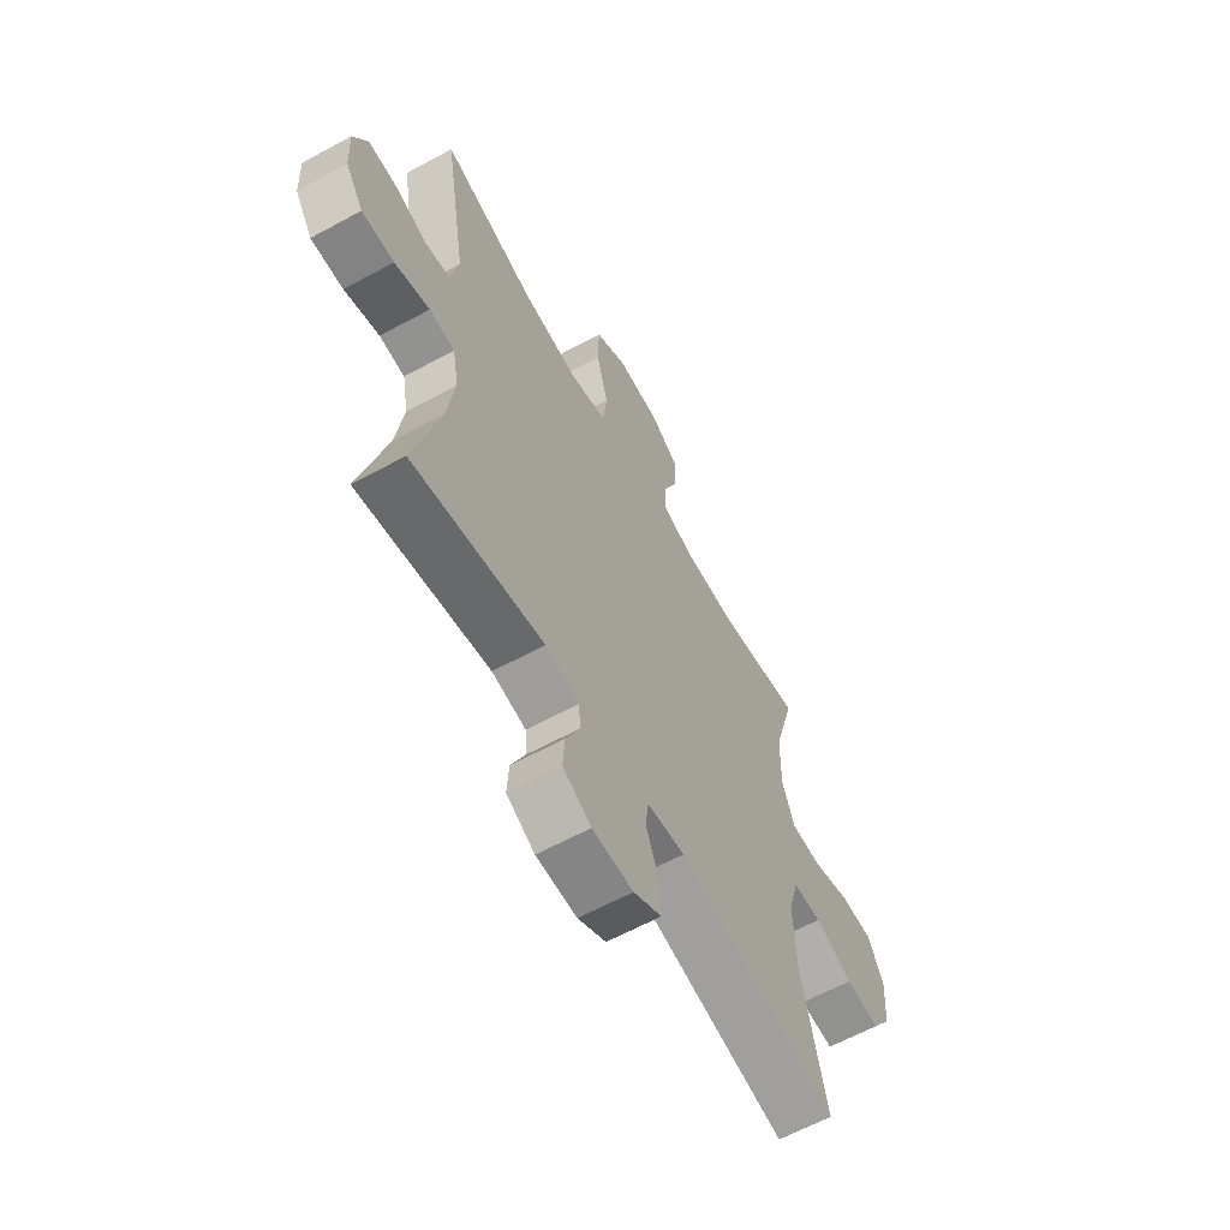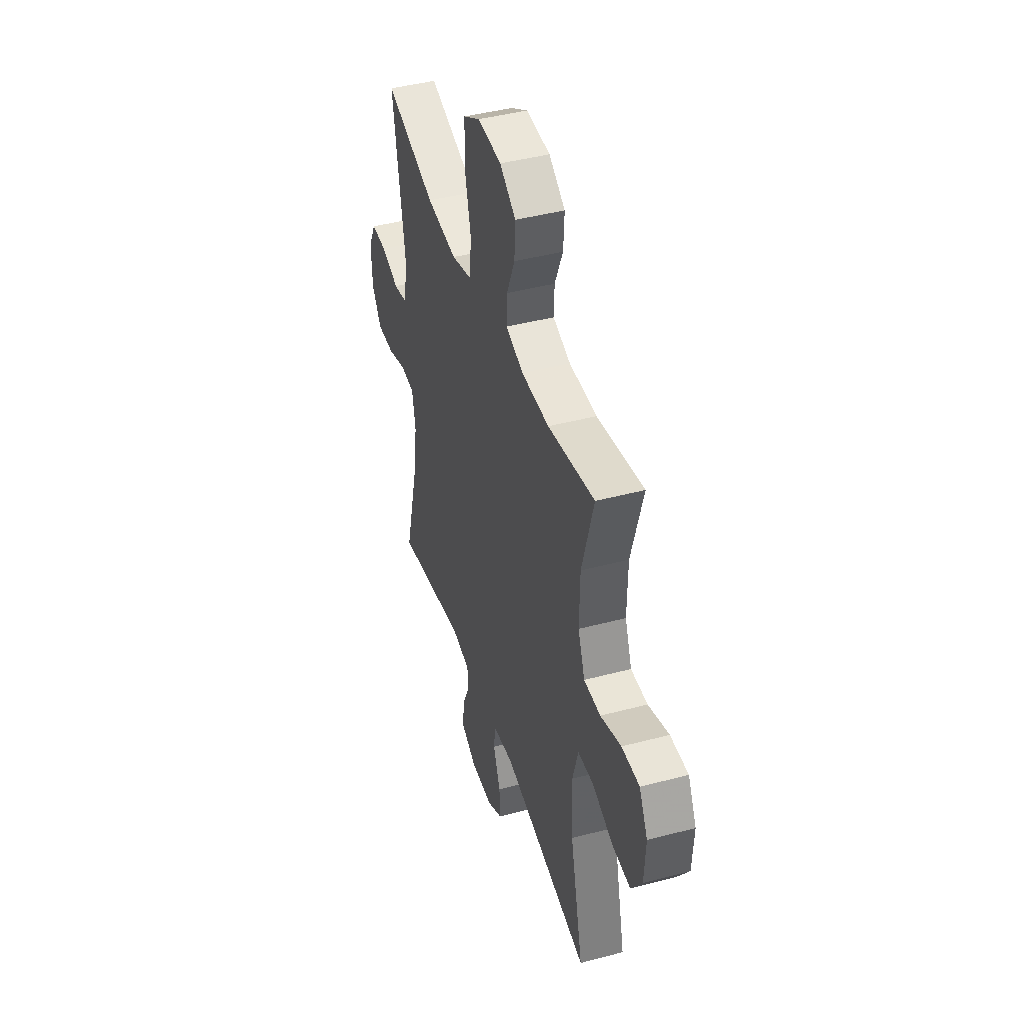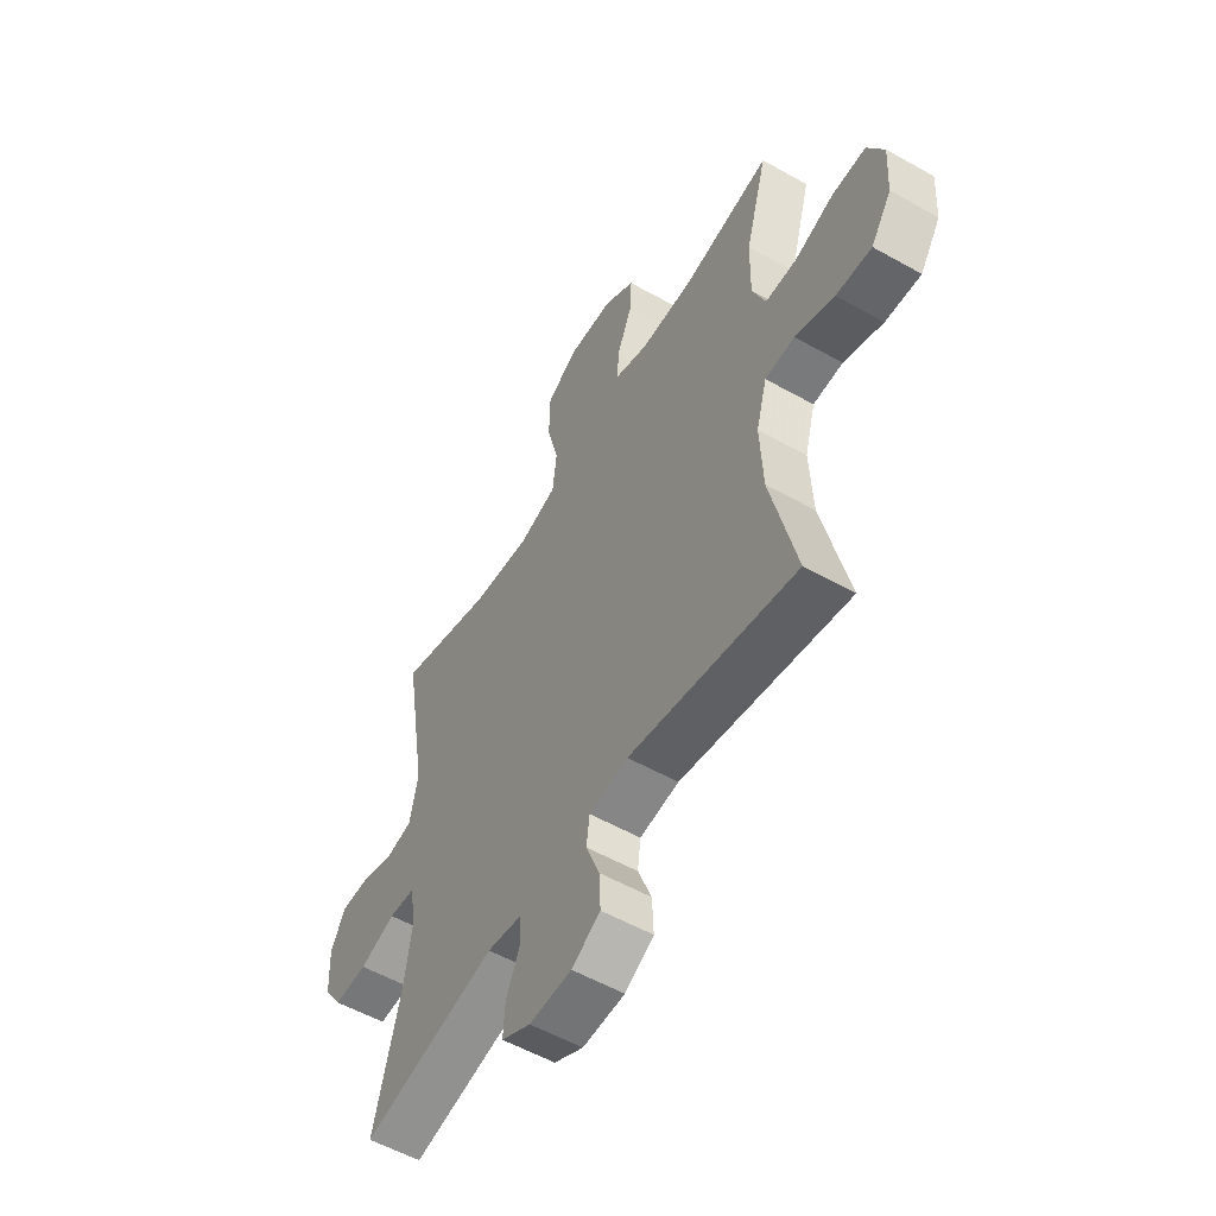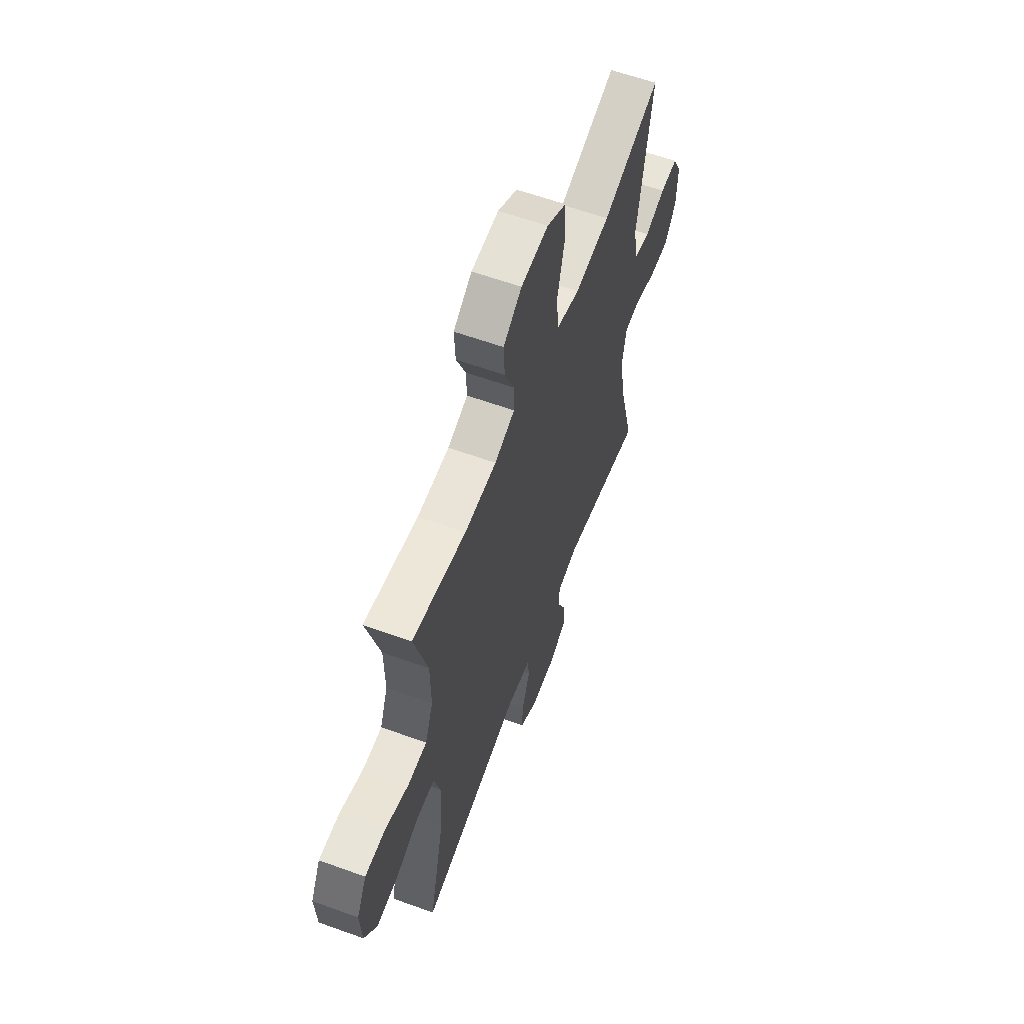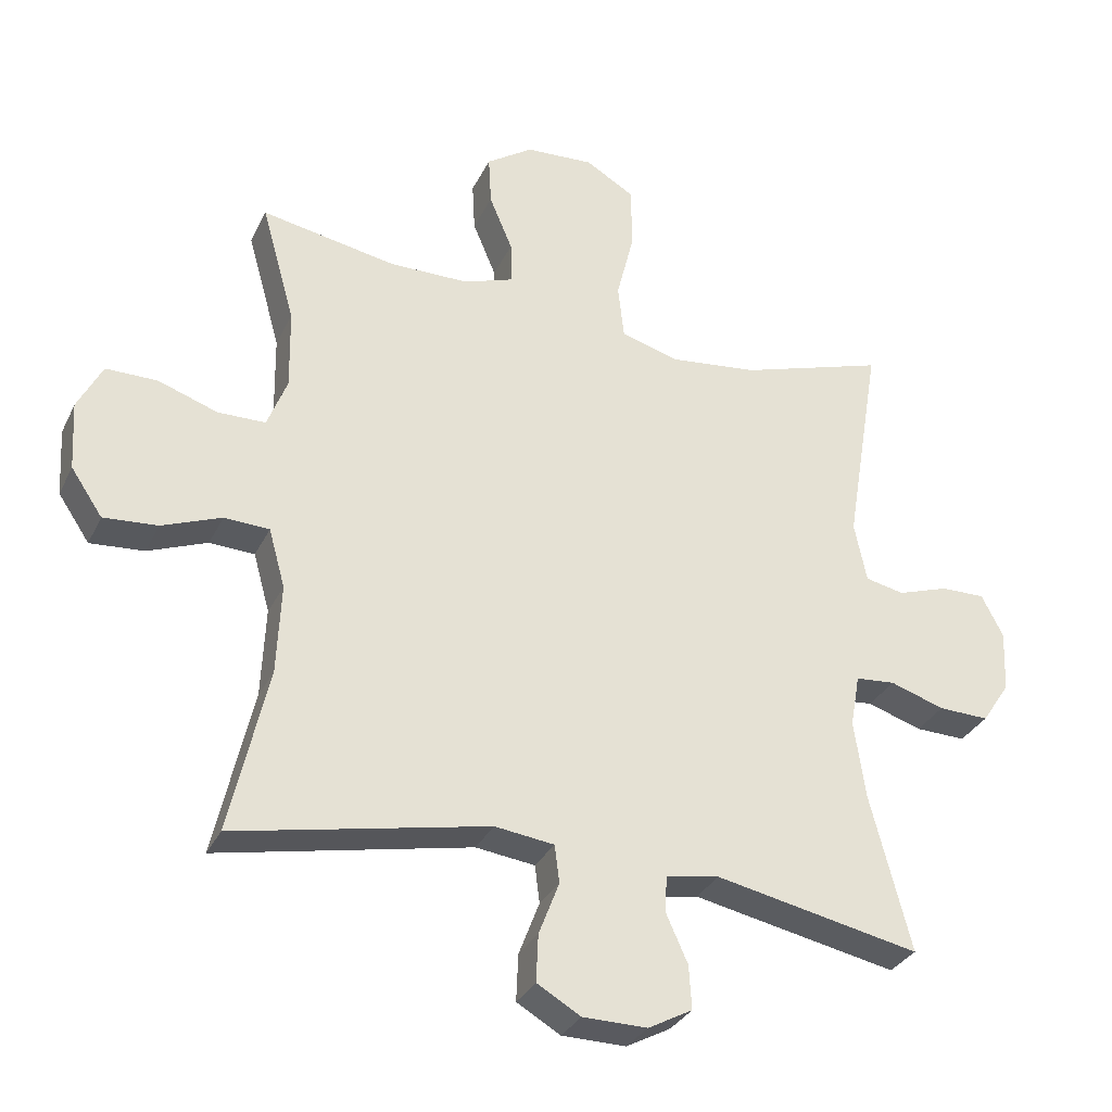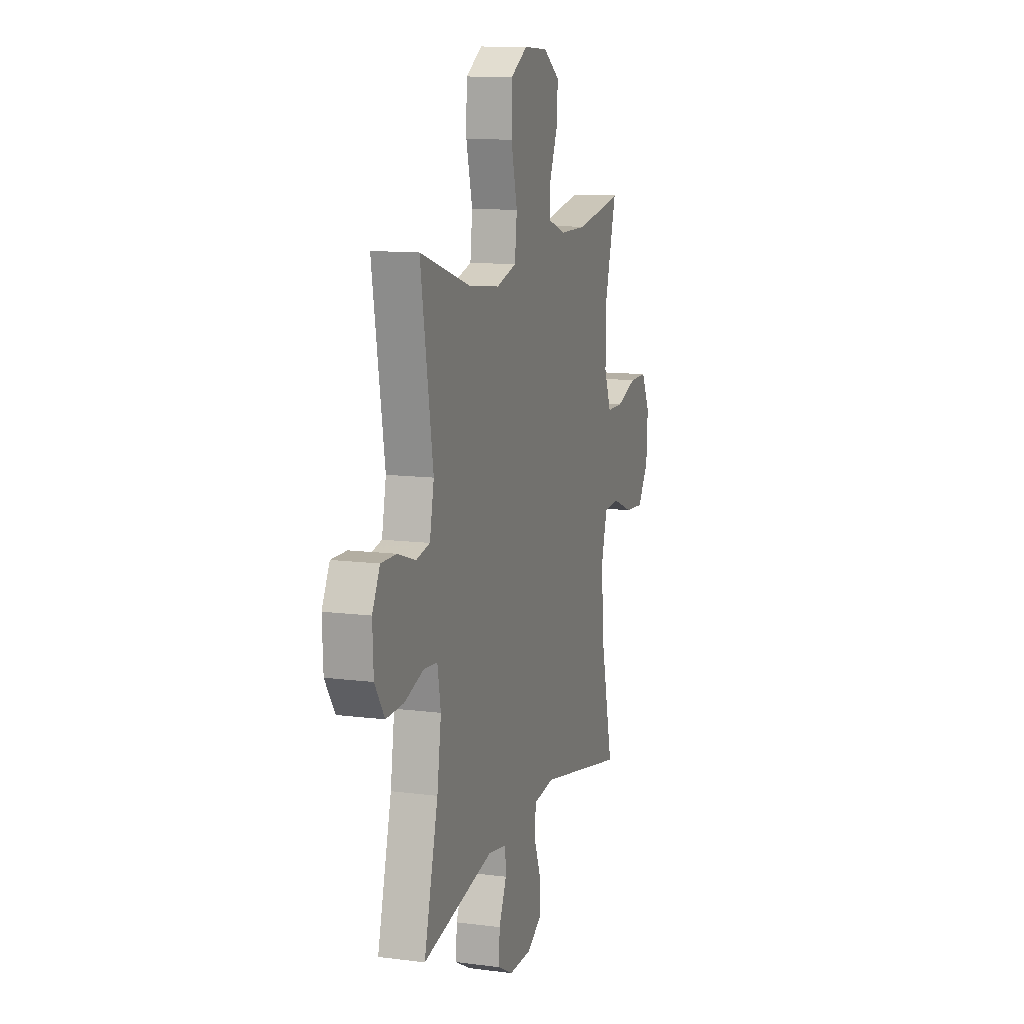
<metadata>
{"format":"obj","ext":"obj","renderer":"f3d","projection":"perspective","resolution":1024,"background":"white","views":[{"elev":-62.3,"azim":-61.1,"up":"+Z"},{"elev":43.4,"azim":72.6,"up":"+Z"},{"elev":-55.6,"azim":59.4,"up":"+Z"},{"elev":60.3,"azim":110.3,"up":"+Z"},{"elev":-31.6,"azim":157.5,"up":"+Z"},{"elev":11.7,"azim":-72.7,"up":"+Z"}]}
</metadata>
<code>
v 0.5 0.07 0.5
v 0.451 0.07 0.326
v 0.449 0.07 0.209
v 0.478 0.07 0.134
v 0.548 0.07 0.133
v 0.635 0.07 0.163
v 0.71 0.07 0.163
v 0.746 0.07 0.093
v 0.74 0.07 -0.007
v 0.694 0.07 -0.075
v 0.615 0.07 -0.069
v 0.528 0.07 -0.035
v 0.462 0.07 -0.038
v 0.438 0.07 -0.124
v 0.444 0.07 -0.256
v 0.5 0.07 -0.5
v 0.129 0.07 -0.424
v 0.042 0.07 -0.435
v 0.035 0.07 -0.49
v 0.065 0.07 -0.568
v 0.068 0.07 -0.637
v 0.004 0.07 -0.674
v -0.09 0.07 -0.675
v -0.155 0.07 -0.64
v -0.151 0.07 -0.576
v -0.119 0.07 -0.505
v -0.122 0.07 -0.453
v -0.2 0.07 -0.439
v -0.5 0.07 -0.5
v -0.441 0.07 -0.273
v -0.424 0.07 -0.156
v -0.438 0.07 -0.079
v -0.496 0.07 -0.074
v -0.576 0.07 -0.1
v -0.65 0.07 -0.102
v -0.691 0.07 -0.04
v -0.695 0.07 0.05
v -0.663 0.07 0.112
v -0.598 0.07 0.111
v -0.523 0.07 0.086
v -0.466 0.07 0.098
v -0.448 0.07 0.186
v -0.5 0.07 0.5
v -0.286 0.07 0.432
v -0.157 0.07 0.417
v -0.072 0.07 0.441
v -0.063 0.07 0.521
v -0.089 0.07 0.626
v -0.087 0.07 0.717
v -0.016 0.07 0.759
v 0.084 0.07 0.753
v 0.152 0.07 0.707
v 0.148 0.07 0.634
v 0.114 0.07 0.553
v 0.112 0.07 0.491
v 0.186 0.07 0.465
v 0.303 0.07 0.464
v 0.5 0 0.5
v 0.451 0 0.326
v 0.449 0 0.209
v 0.478 0 0.134
v 0.548 0 0.133
v 0.635 0 0.163
v 0.71 0 0.163
v 0.746 0 0.093
v 0.74 0 -0.007
v 0.694 0 -0.075
v 0.615 0 -0.069
v 0.528 0 -0.035
v 0.462 0 -0.038
v 0.438 0 -0.124
v 0.444 0 -0.256
v 0.5 0 -0.5
v 0.129 0 -0.424
v 0.042 0 -0.435
v 0.035 0 -0.49
v 0.065 0 -0.568
v 0.068 0 -0.637
v 0.004 0 -0.674
v -0.09 0 -0.675
v -0.155 0 -0.64
v -0.151 0 -0.576
v -0.119 0 -0.505
v -0.122 0 -0.453
v -0.2 0 -0.439
v -0.5 0 -0.5
v -0.441 0 -0.273
v -0.424 0 -0.156
v -0.438 0 -0.079
v -0.496 0 -0.074
v -0.576 0 -0.1
v -0.65 0 -0.102
v -0.691 0 -0.04
v -0.695 0 0.05
v -0.663 0 0.112
v -0.598 0 0.111
v -0.523 0 0.086
v -0.466 0 0.098
v -0.448 0 0.186
v -0.5 0 0.5
v -0.286 0 0.432
v -0.157 0 0.417
v -0.072 0 0.441
v -0.063 0 0.521
v -0.089 0 0.626
v -0.087 0 0.717
v -0.016 0 0.759
v 0.084 0 0.753
v 0.152 0 0.707
v 0.148 0 0.634
v 0.114 0 0.553
v 0.112 0 0.491
v 0.186 0 0.465
v 0.303 0 0.464
f 51 52 53 54
f 51 54 55
f 50 51 55
f 47 48 49 50
f 46 47 50 55
f 45 46 55 56
f 42 43 44
f 41 42 44 45
f 37 38 39 40
f 35 36 37 40
f 33 34 35 40
f 32 33 40 41
f 31 32 41 45
f 28 29 30
f 27 28 30 31
f 23 24 25 26
f 23 26 27
f 22 23 27
f 19 20 21 22
f 18 19 22 27
f 17 18 27 31
f 15 16 17 31
f 9 10 11 12
f 9 12 13
f 8 9 13
f 5 6 7 8
f 4 5 8 13
f 3 4 13 14
f 57 1 2
f 57 2 3 14
f 31 45 56 57
f 14 15 31 57
f 111 110 109 108
f 112 111 108
f 112 108 107
f 107 106 105 104
f 112 107 104 103
f 113 112 103 102
f 101 100 99
f 102 101 99 98
f 97 96 95 94
f 97 94 93 92
f 97 92 91 90
f 98 97 90 89
f 102 98 89 88
f 87 86 85
f 88 87 85 84
f 83 82 81 80
f 84 83 80
f 84 80 79
f 79 78 77 76
f 84 79 76 75
f 88 84 75 74
f 88 74 73 72
f 69 68 67 66
f 70 69 66
f 70 66 65
f 65 64 63 62
f 70 65 62 61
f 71 70 61 60
f 59 58 114
f 71 60 59 114
f 114 113 102 88
f 114 88 72 71
f 1 58 59 2
f 2 59 60 3
f 3 60 61 4
f 4 61 62 5
f 5 62 63 6
f 6 63 64 7
f 7 64 65 8
f 8 65 66 9
f 9 66 67 10
f 10 67 68 11
f 11 68 69 12
f 12 69 70 13
f 13 70 71 14
f 14 71 72 15
f 15 72 73 16
f 16 73 74 17
f 17 74 75 18
f 18 75 76 19
f 19 76 77 20
f 20 77 78 21
f 21 78 79 22
f 22 79 80 23
f 23 80 81 24
f 24 81 82 25
f 25 82 83 26
f 26 83 84 27
f 27 84 85 28
f 28 85 86 29
f 29 86 87 30
f 30 87 88 31
f 31 88 89 32
f 32 89 90 33
f 33 90 91 34
f 34 91 92 35
f 35 92 93 36
f 36 93 94 37
f 37 94 95 38
f 38 95 96 39
f 39 96 97 40
f 40 97 98 41
f 41 98 99 42
f 42 99 100 43
f 43 100 101 44
f 44 101 102 45
f 45 102 103 46
f 46 103 104 47
f 47 104 105 48
f 48 105 106 49
f 49 106 107 50
f 50 107 108 51
f 51 108 109 52
f 52 109 110 53
f 53 110 111 54
f 54 111 112 55
f 55 112 113 56
f 56 113 114 57
f 57 114 58 1

</code>
